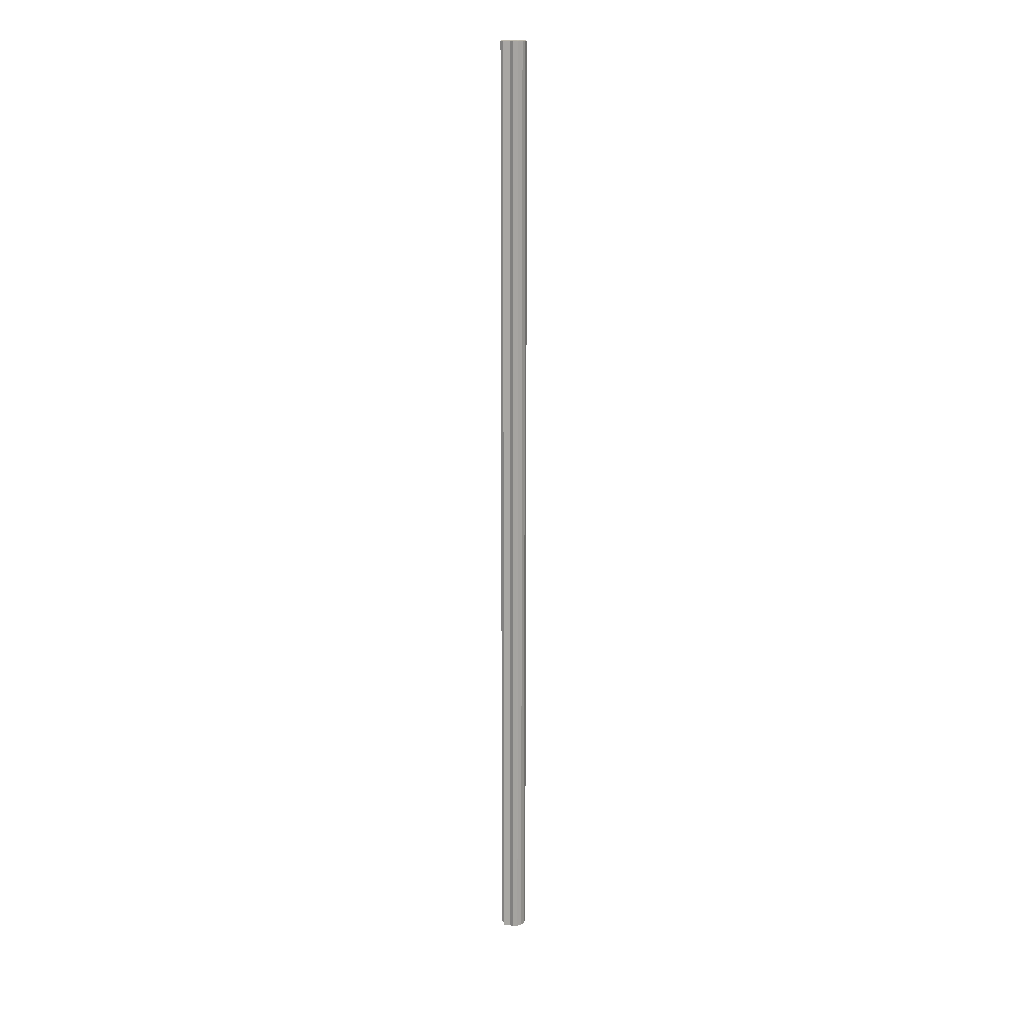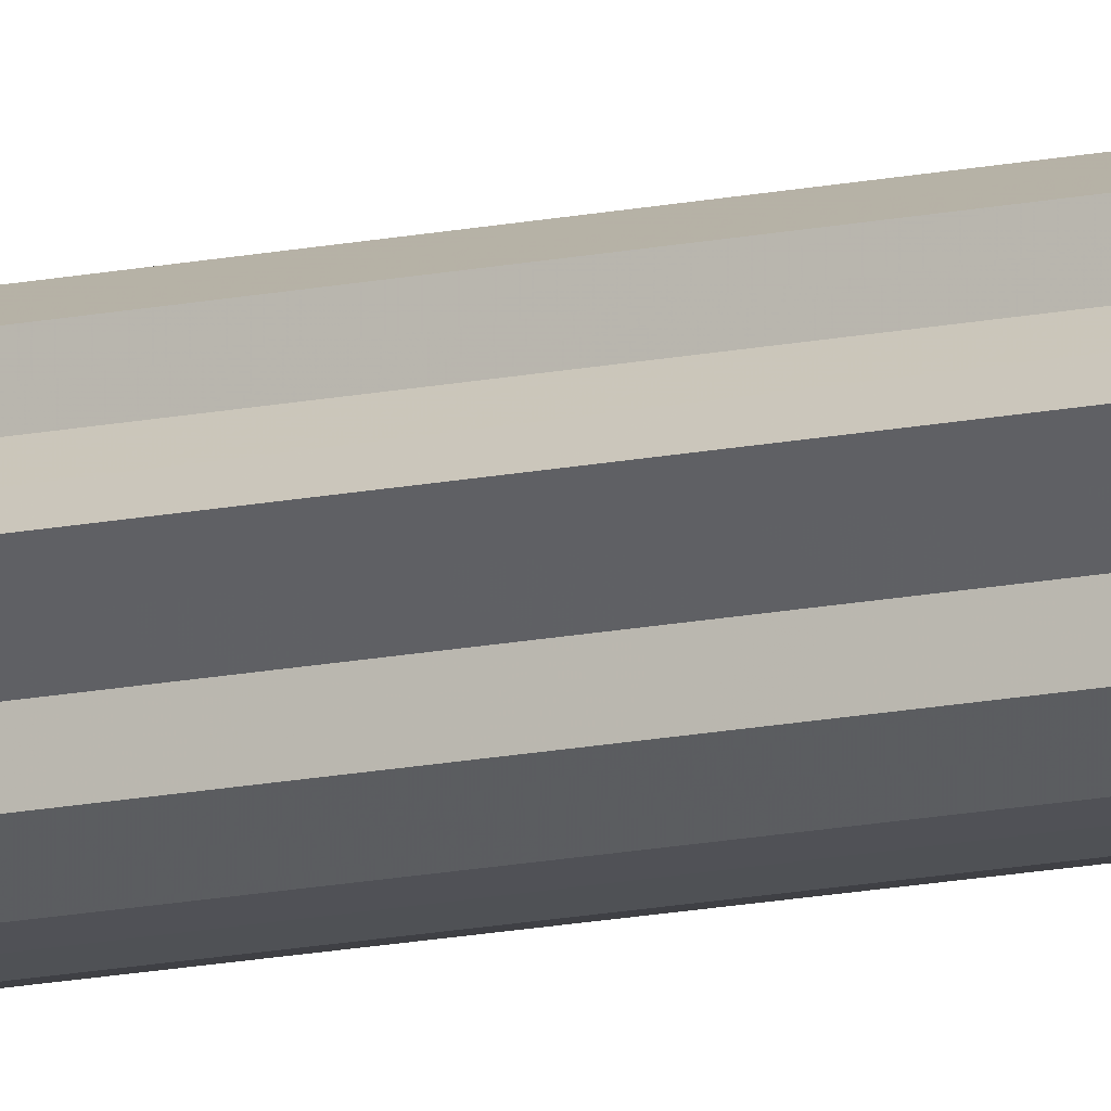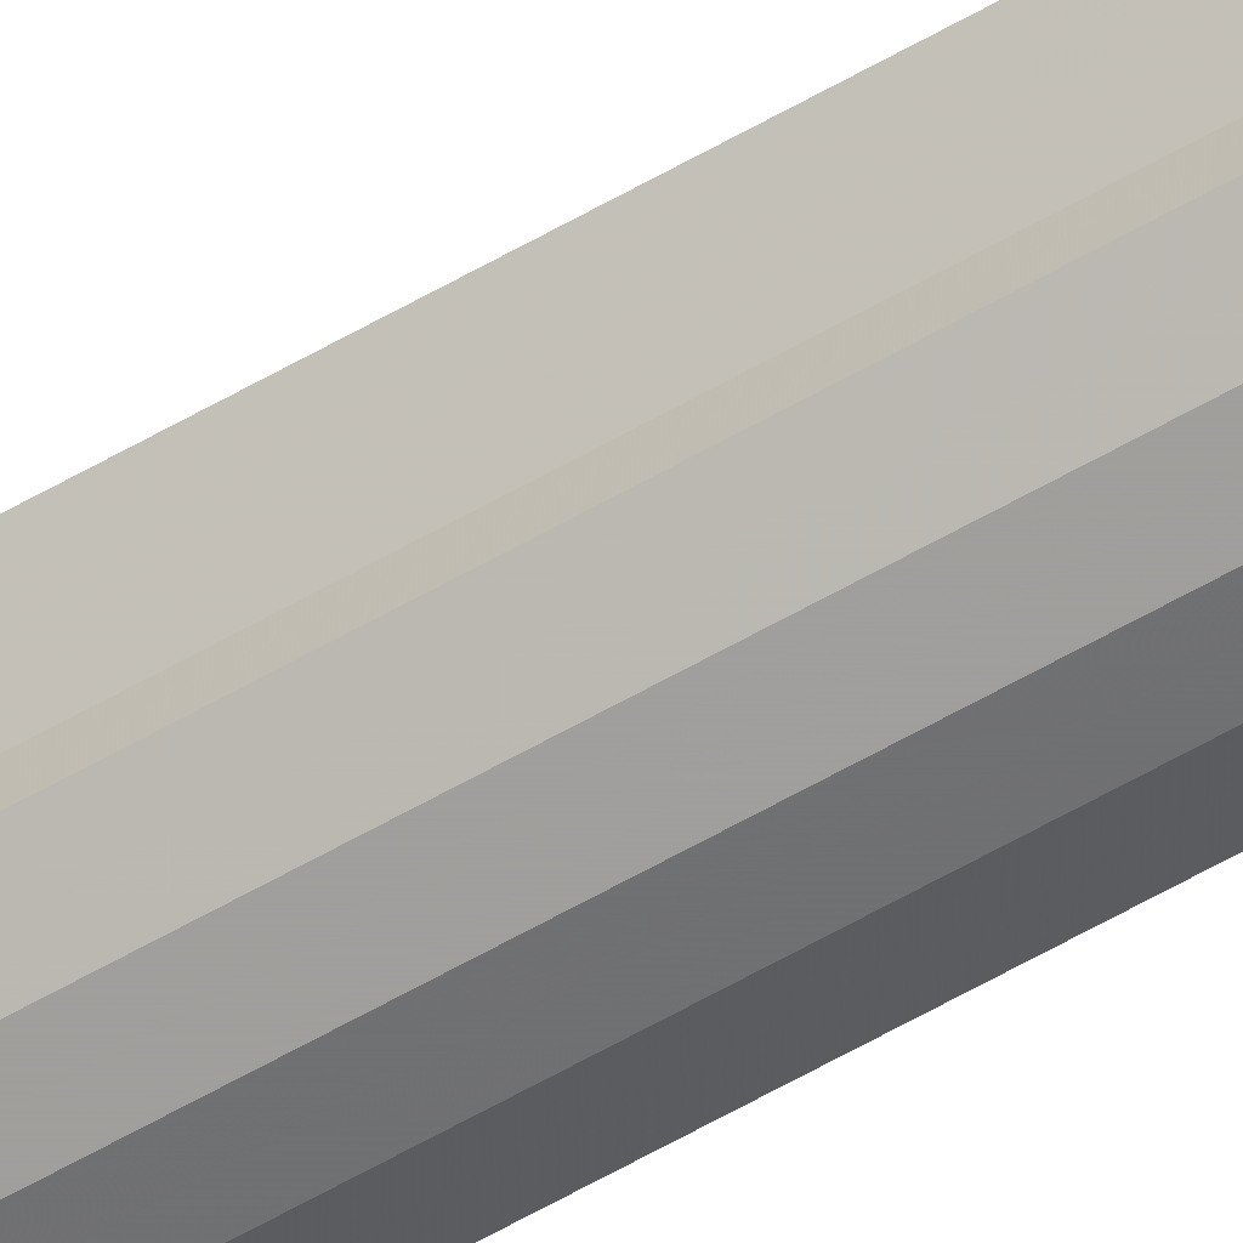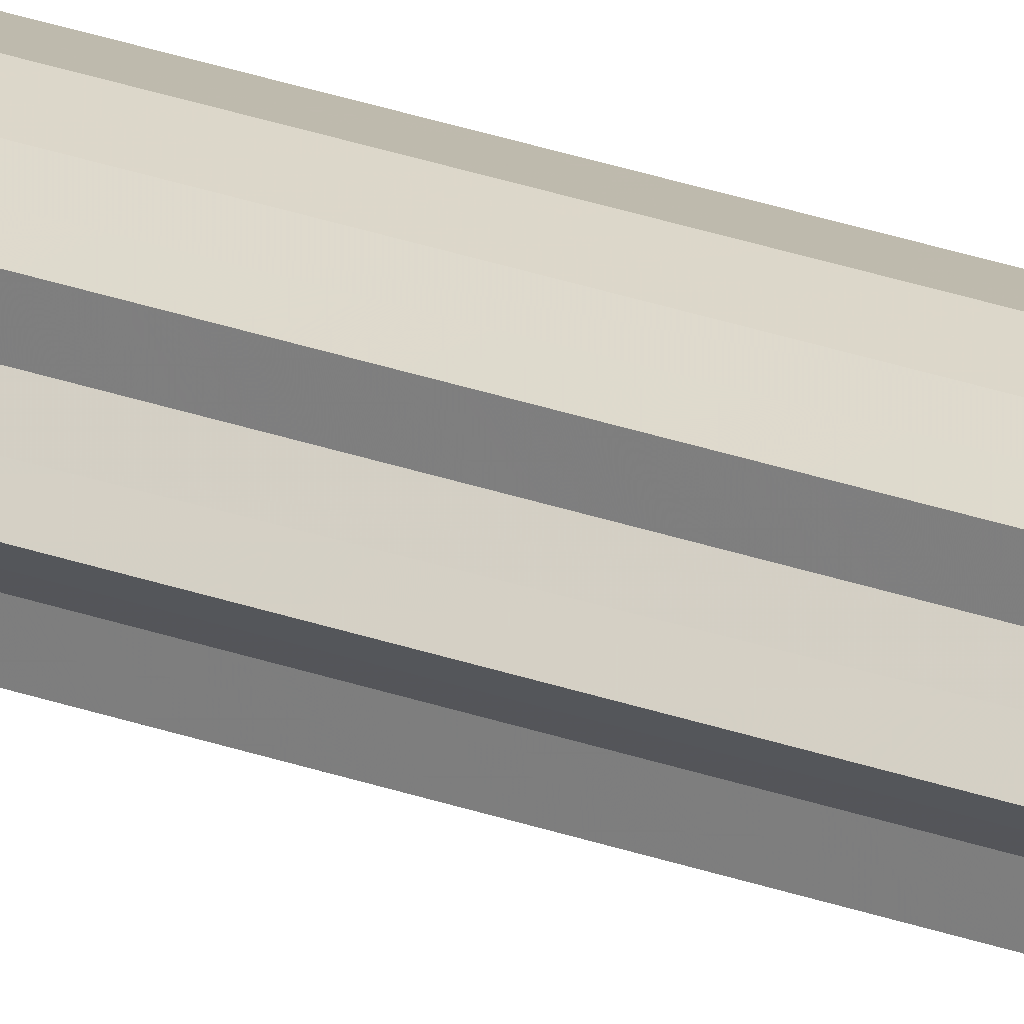
<metadata>
{"format":"obj","ext":"obj","renderer":"f3d","projection":"perspective","resolution":1024,"background":"white","views":[{"elev":15.8,"azim":-44.8,"up":"+Y"},{"elev":-11.6,"azim":-59.9,"up":"+Z"},{"elev":-63.4,"azim":-60.2,"up":"+Z"},{"elev":24.0,"azim":-57.8,"up":"+Z"}]}
</metadata>
<code>
o 17800
v 2213 1876 13.42
v 2213 1876 13.43
v 2213 1874 13.42
v 2213 1876 13.44
v 2213 1874 13.43
v 2213 1876 13.41
v 2213 1874 13.41
v 2213 1876 13.45
v 2213 1874 13.44
v 2213 1876 13.41
v 2213 1874 13.41
v 2213 1876 13.45
v 2213 1874 13.45
v 2213 1876 13.4
v 2213 1874 13.4
v 2213 1876 13.45
v 2213 1874 13.45
v 2213 1876 13.4
v 2213 1874 13.4
v 2213 1876 13.44
v 2213 1874 13.45
v 2213 1876 13.4
v 2213 1874 13.4
v 2213 1876 13.43
v 2213 1874 13.44
v 2213 1876 13.42
v 2213 1874 13.43
v 2213 1876 13.41
v 2213 1874 13.41
v 2213 1876 13.41
v 2213 1874 13.41
v 2213 1876 13.42
v 2213 1874 13.42
v 2213 1876 13.41
v 2213 1874 13.41
v 2213 1876 13.41
v 2213 1874 13.41
v 2213 1876 13.4
v 2213 1874 13.4
v 2213 1876 13.4
v 2213 1874 13.4
v 2213 1876 13.4
v 2213 1874 13.4
v 2213 1876 13.41
v 2213 1874 13.41
v 2213 1876 13.41
v 2213 1874 13.41
v 2213 1876 13.42
v 2213 1874 13.42
v 2213 1876 13.43
v 2213 1874 13.43
v 2213 1876 13.44
v 2213 1874 13.44
v 2213 1876 13.45
v 2213 1874 13.45
v 2213 1876 13.45
v 2213 1874 13.45
v 2213 1876 13.45
v 2213 1874 13.45
v 2213 1876 13.44
v 2213 1874 13.44
v 2213 1876 13.43
v 2213 1874 13.43
v 2213 1876 13.42
v 2213 1874 13.42
v 2213 1876 13.42
v 2213 1876 13.43
v 2213 1876 13.41
v 2213 1876 13.44
v 2213 1876 13.41
v 2213 1876 13.45
v 2213 1876 13.4
v 2213 1876 13.45
v 2213 1876 13.4
v 2213 1876 13.45
v 2213 1876 13.4
v 2213 1876 13.44
v 2213 1876 13.41
v 2213 1876 13.43
v 2213 1876 13.41
v 2213 1876 13.42
v 2213 1874 13.42
v 2213 1874 13.42
v 2213 1874 13.43
v 2213 1874 13.41
v 2213 1874 13.44
v 2213 1874 13.41
v 2213 1874 13.45
v 2213 1874 13.4
v 2213 1874 13.45
v 2213 1874 13.4
v 2213 1874 13.45
v 2213 1874 13.4
v 2213 1874 13.44
v 2213 1874 13.41
v 2213 1874 13.43
v 2213 1874 13.41
v 2213 1874 13.42
f 1 2 3
f 2 4 5
f 6 1 7
f 4 8 9
f 10 6 11
f 8 12 13
f 14 10 15
f 12 16 17
f 18 14 19
f 16 20 21
f 22 18 23
f 20 24 25
f 24 26 27
f 28 22 29
f 30 28 31
f 32 30 33
f 33 34 35
f 35 36 37
f 37 38 39
f 39 40 41
f 41 42 43
f 43 44 45
f 45 46 47
f 47 48 49
f 49 50 51
f 51 52 53
f 53 54 55
f 55 56 57
f 57 58 59
f 59 60 61
f 61 62 63
f 63 64 65
f 66 64 67
f 66 68 64
f 66 67 69
f 66 70 68
f 66 69 71
f 66 72 70
f 66 71 73
f 66 74 72
f 66 73 75
f 66 76 74
f 66 75 77
f 66 78 76
f 66 77 79
f 66 80 78
f 66 79 81
f 66 81 80
f 82 83 84
f 82 85 83
f 82 84 86
f 82 87 85
f 82 86 88
f 82 89 87
f 82 88 90
f 82 91 89
f 82 90 92
f 82 93 91
f 82 92 94
f 82 95 93
f 82 94 96
f 82 97 95
f 82 96 98
f 82 98 97

</code>
